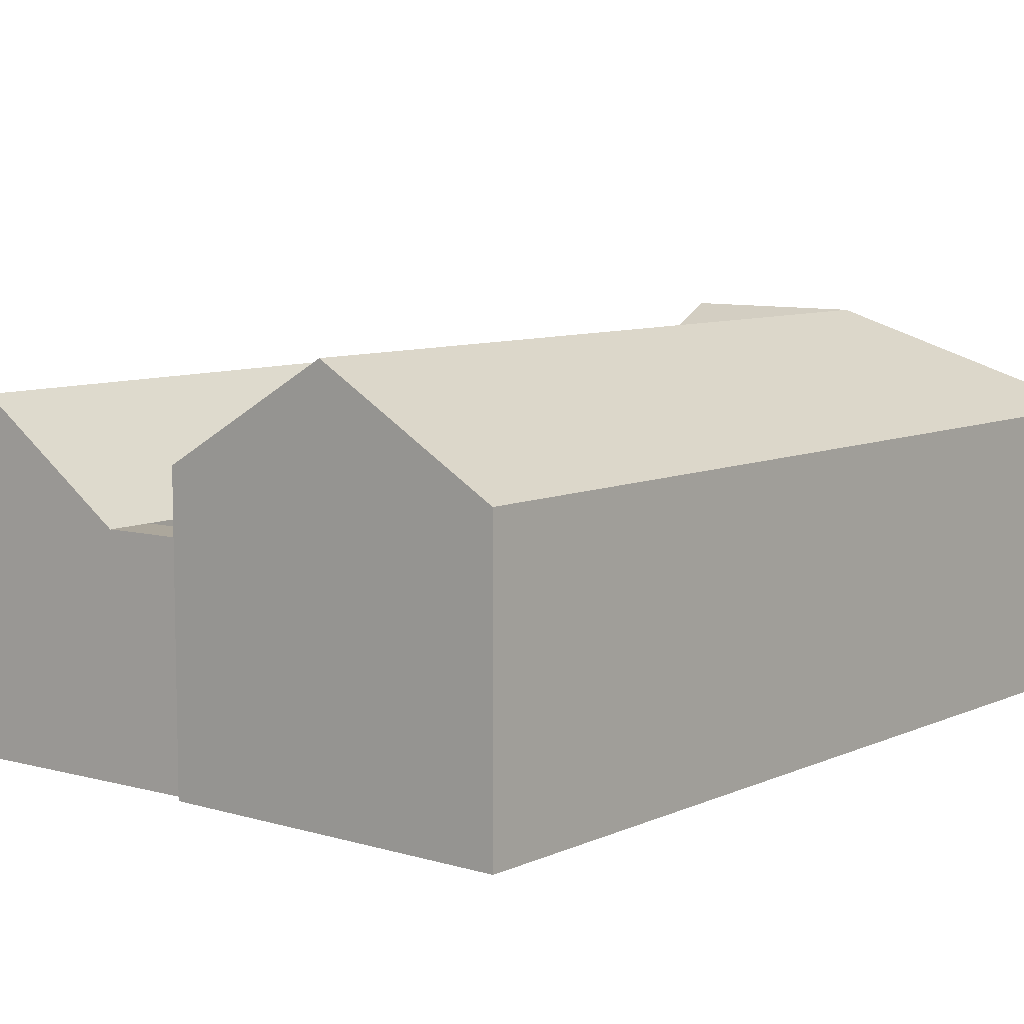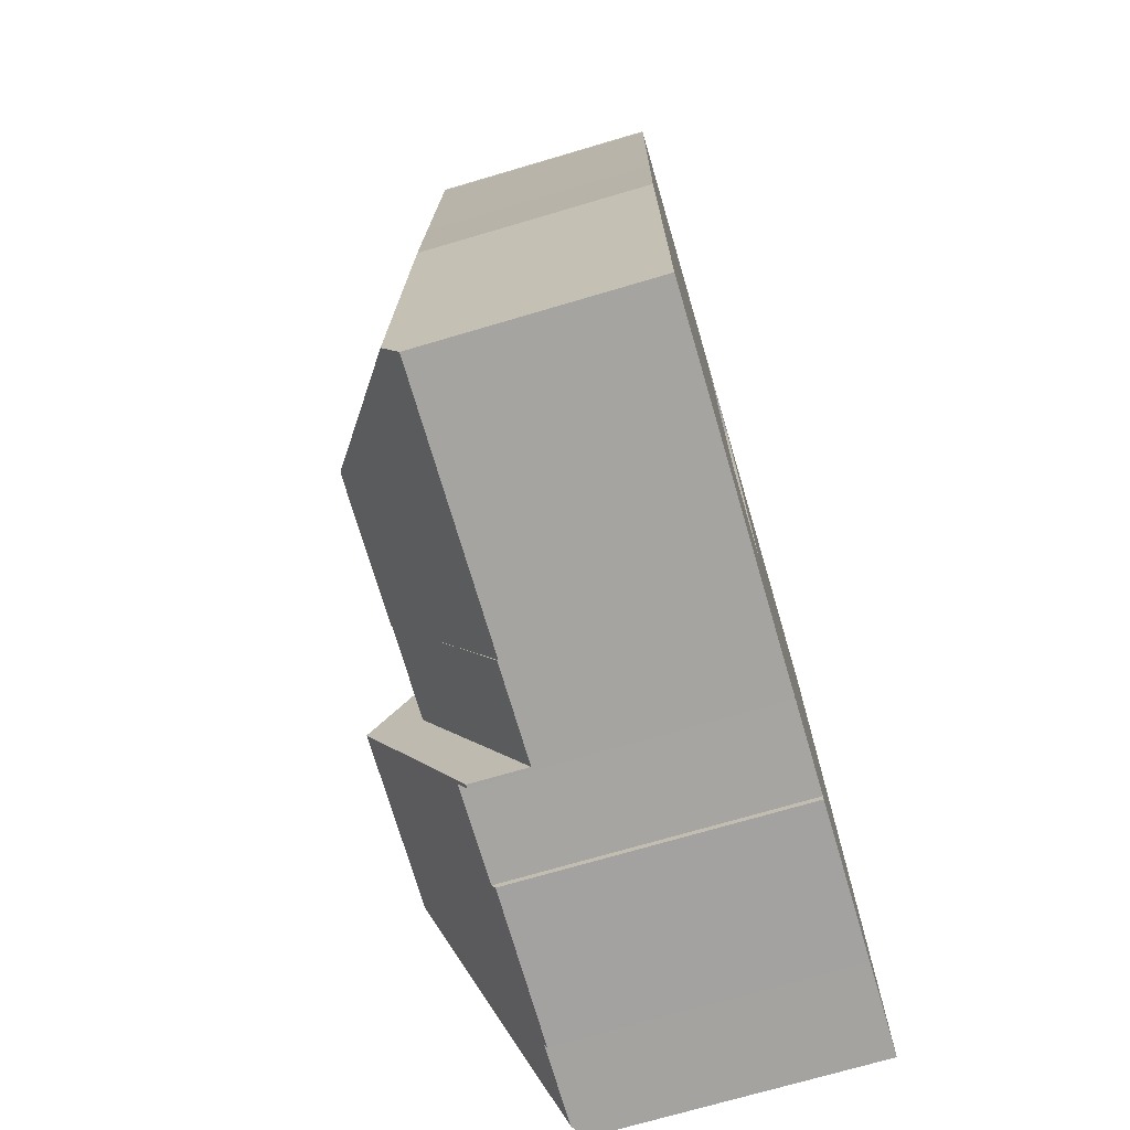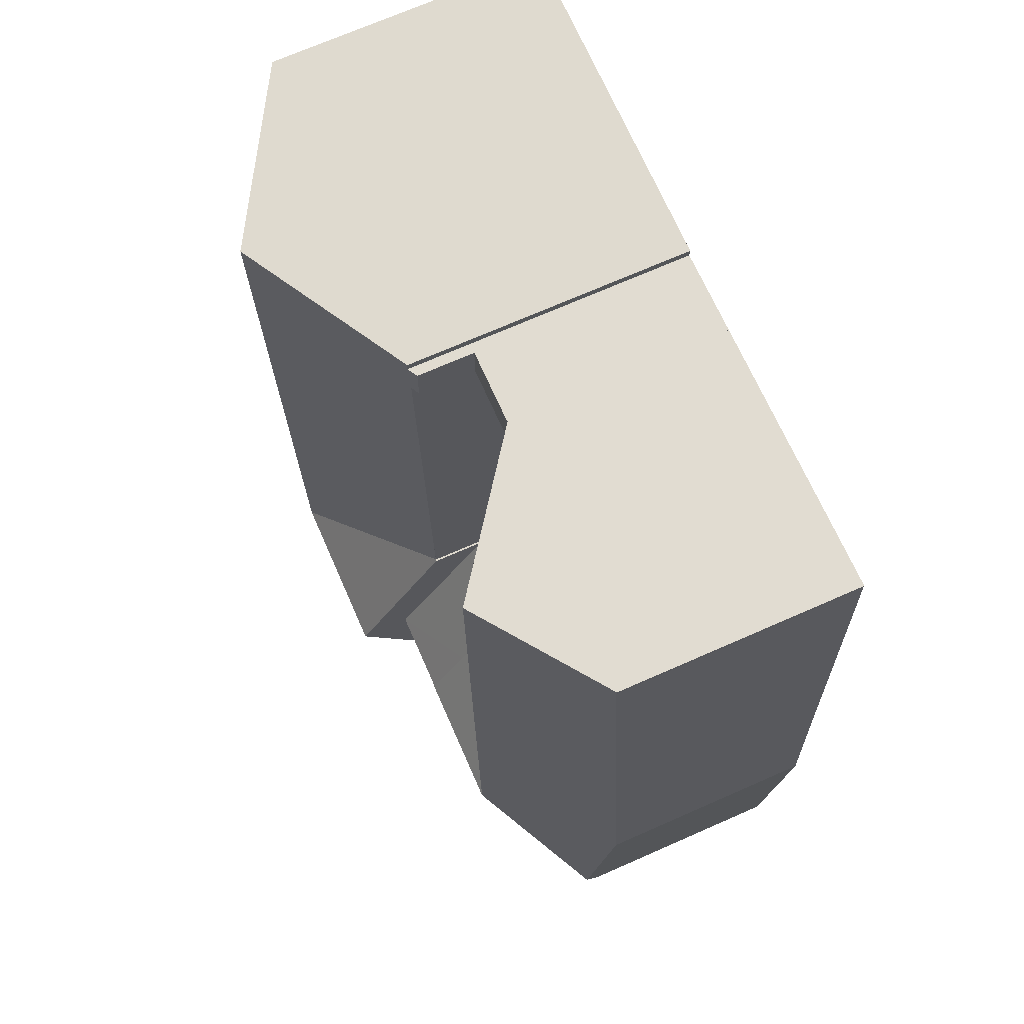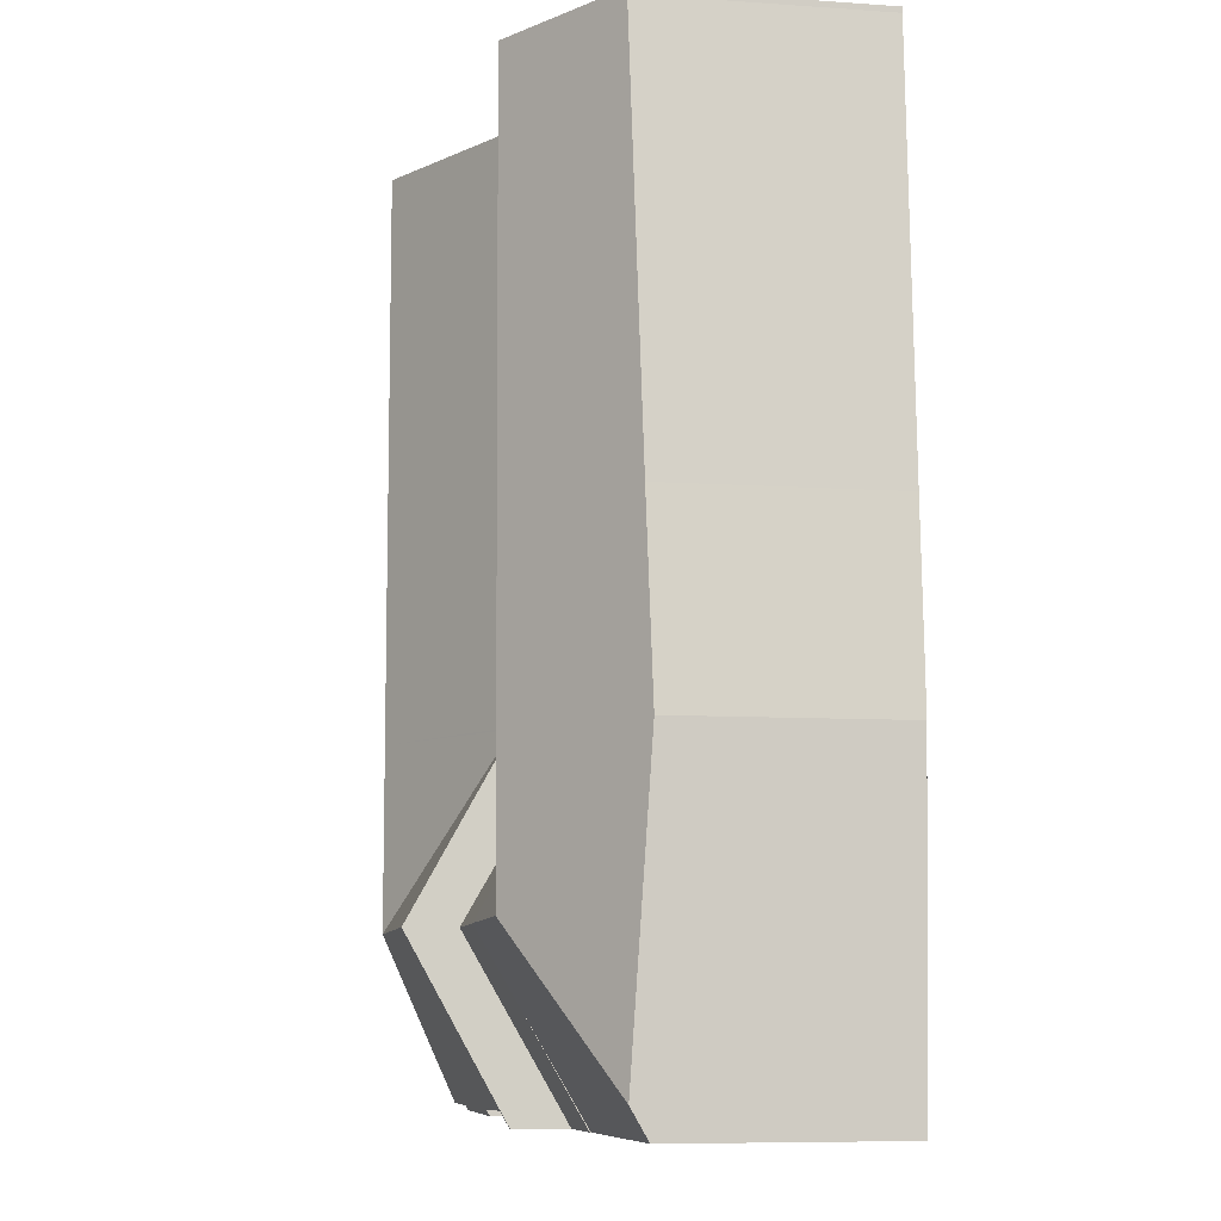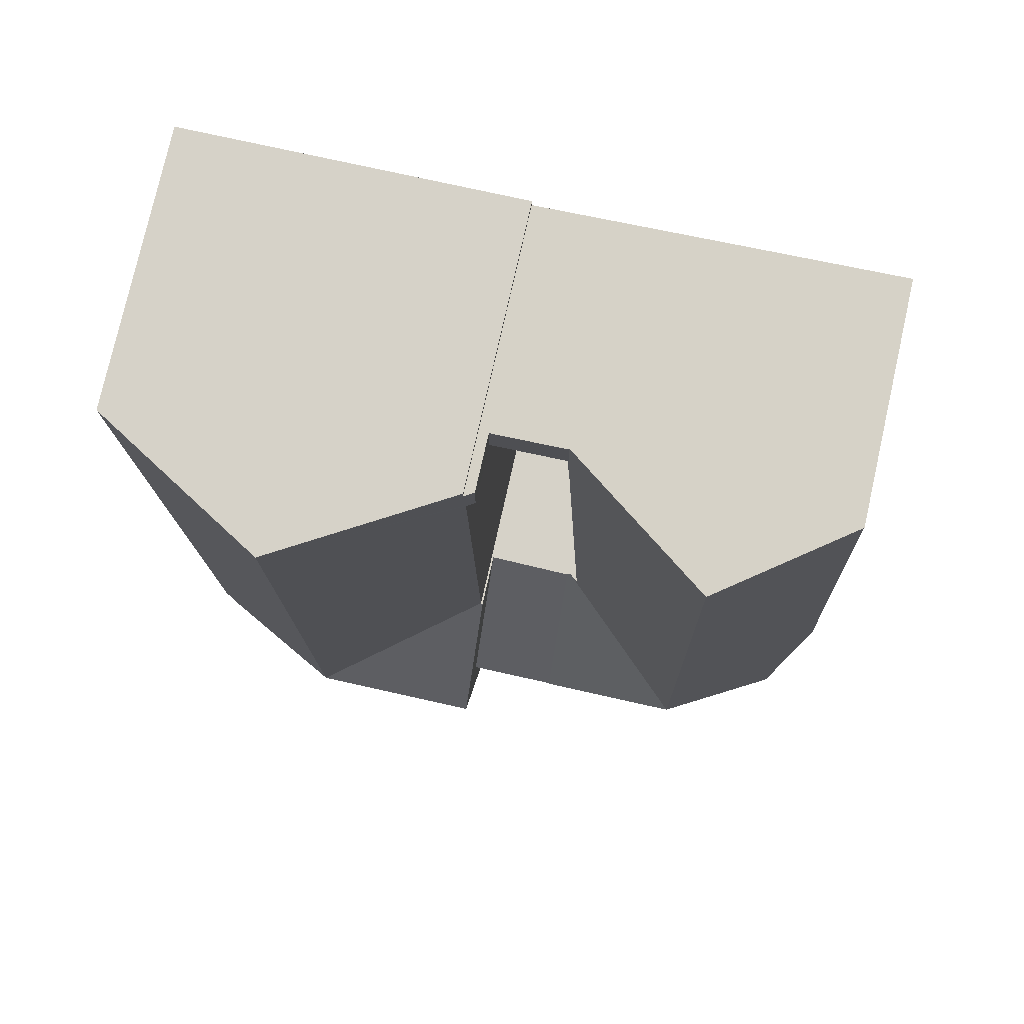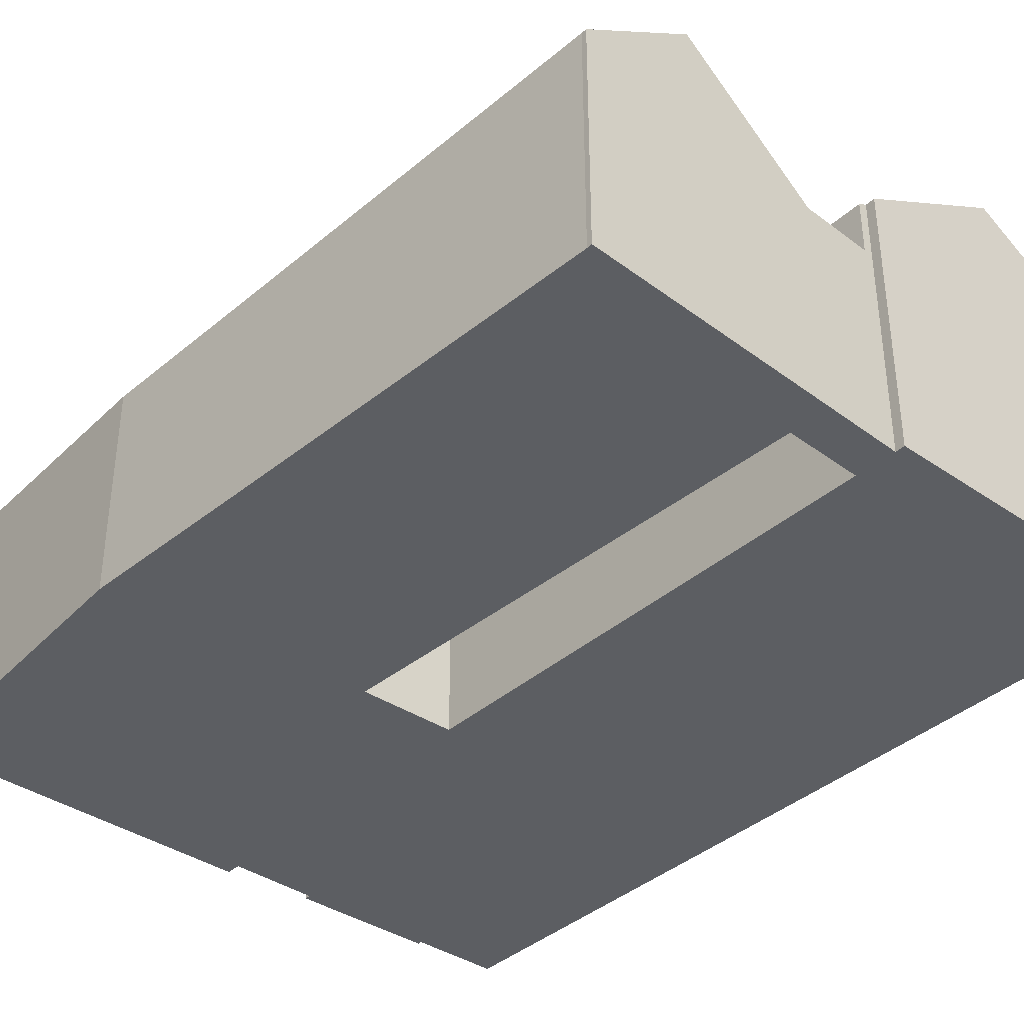
<metadata>
{"format":"obj","ext":"obj","renderer":"f3d","projection":"perspective","resolution":1024,"background":"white","views":[{"elev":8.3,"azim":39.7,"up":"+Y"},{"elev":-72.4,"azim":-73.6,"up":"+Z"},{"elev":71.5,"azim":-113.7,"up":"+Z"},{"elev":-8.3,"azim":-100.5,"up":"+Z"},{"elev":77.6,"azim":-167.3,"up":"+Z"},{"elev":-37.5,"azim":-40.8,"up":"+Y"}]}
</metadata>
<code>
v  4.635 10.5 0.991
v  1.085 7.594 19.56
v  5.06 10.5 19.34
v  1.089 7.6 19.38
v  0.352 7.288 6.036
v  0.062 7.161 1.064
v  4.499 10.5 -4.911
v  0 7.134 4.368e-16
v  0.545 7.694 -9.664
v  8.947 7.349 0.769
v  9.224 7.147 0.77
v  8.955 7.346 0.923
v  9.694 7.061 15.94
v  9.767 7.061 19.09
v  9.261 9.208 -2.773
v  9.343 7.146 0.77
v  9.209 10.5 -4.986
v  9.158 9.208 -7.199
v  9.075 7.125 -10.78
v  0.599 7.14 -10.62
v  1.089 -1.187e-15 19.38
v  0.352 -3.696e-16 6.036
v  0 0 0
v  0.062 -6.515e-17 1.064
v  1.085 -1.198e-15 19.56
v  0.599 6.501e-16 -10.62
v  0.545 5.917e-16 -9.664
v  9.767 -1.169e-15 19.09
v  5.06 -1.184e-15 19.34
v  8.947 -4.709e-17 0.769
v  9.343 -4.715e-17 0.77
v  9.224 -4.715e-17 0.77
v  9.694 -9.76e-16 15.94
v  8.955 -5.652e-17 0.923
v  9.261 1.698e-16 -2.773
v  9.075 6.6e-16 -10.78
v  9.158 4.408e-16 -7.199
v  9.209 3.053e-16 -4.986
v  17.81 12.18 -5.123
v  12.21 8.945 0.781
v  12.21 8.93 0.807
v  14.28 10.13 19.25
v  12.46 9.077 18.94
v  12.45 9.07 19.27
v  12.15 8.895 17.58
v  12.15 8.895 18.96
v  17.81 12.18 19.21
v  12.41 9.045 17.57
v  17.81 12.18 0.781
v  12.21 8.931 0.871
v  23.36 8.953 19.14
v  23.37 8.953 0.693
v  23.37 8.953 -10.52
v  22.91 9.222 -10.52
v  20.29 9.213 -10.49
v  15.33 9.103 -10.61
v  15.32 9.22 -10.4
v  20.3 9.133 -10.64
v  12.16 8.95 -10.84
v  12.15 12.18 -5.033
v  12.27 8.95 -10.84
v  12.27 9.241 -10.31
v  14.28 9.227 -10.37
v  12.15 8.945 0.781
v  12.15 -4.782e-17 0.781
v  12.21 -4.782e-17 0.781
v  12.46 -1.16e-15 18.94
v  12.15 -1.161e-15 18.96
v  12.45 -1.18e-15 19.27
v  23.36 -1.172e-15 19.14
v  14.28 -1.179e-15 19.25
v  17.81 -1.176e-15 19.21
v  12.41 -1.076e-15 17.57
v  12.21 -4.941e-17 0.807
v  12.21 -5.333e-17 0.871
v  12.15 -1.076e-15 17.58
v  15.32 6.369e-16 -10.4
v  15.33 6.499e-16 -10.61
v  12.15 3.082e-16 -5.033
v  12.16 6.636e-16 -10.84
v  20.29 6.426e-16 -10.49
v  23.37 6.443e-16 -10.52
v  22.91 6.441e-16 -10.52
v  20.3 6.514e-16 -10.64
v  12.27 6.316e-16 -10.31
v  14.28 6.351e-16 -10.37
v  12.27 6.637e-16 -10.84
v  23.37 -4.243e-17 0.693
v  12.16 7.153 -10.84
v  9.209 10.47 -4.986
v  12.15 10.47 -5.033
v  9.075 7.158 -10.78
v  12.15 7.147 0.781
v  9.343 7.179 0.77
v  9.767 7.087 19.09
v  9.78 7.088 17.69
v  9.694 7.088 15.94
v  12.15 7.088 17.58
v  12.05 7.087 18.96
v  12.15 7.087 18.96
v  12.05 -1.161e-15 18.96
v  9.78 -1.083e-15 17.69
g defaultobject
f 1 2 3
f 2 1 4
f 4 1 5
f 5 1 6
f 6 1 7
f 6 7 8
f 8 7 9
f 1 10 7
f 11 7 10
f 12 10 1
f 13 12 1
f 3 13 1
f 14 13 3
f 15 11 16
f 11 15 7
f 7 15 17
f 18 7 17
f 7 18 19
f 7 19 20
f 7 20 9
f 5 21 4
f 21 5 22
f 22 5 6
f 22 6 8
f 22 8 23
f 22 23 24
f 21 2 4
f 2 21 25
f 20 8 9
f 8 20 26
f 8 26 23
f 23 26 27
f 2 14 3
f 14 2 25
f 14 25 28
f 28 25 29
f 30 11 10
f 11 30 16
f 16 30 31
f 31 30 32
f 28 13 14
f 13 28 33
f 33 12 13
f 12 33 34
f 12 34 10
f 10 34 30
f 31 15 16
f 15 31 17
f 17 31 18
f 18 31 19
f 19 31 35
f 19 35 36
f 36 35 37
f 37 35 38
f 19 26 20
f 26 19 36
f 37 26 36
f 26 37 27
f 27 37 23
f 23 37 38
f 23 38 35
f 23 35 31
f 23 31 30
f 23 30 24
f 30 31 32
f 24 30 34
f 24 34 33
f 24 33 22
f 22 33 21
f 21 33 28
f 21 28 29
f 21 29 25
f 39 40 41
f 42 43 44
f 43 45 46
f 45 43 42
f 45 42 47
f 45 47 48
f 48 47 49
f 48 49 50
f 50 49 41
f 41 49 39
f 51 49 47
f 49 51 52
f 49 52 39
f 39 52 53
f 39 53 54
f 55 39 54
f 56 57 58
f 39 58 57
f 55 58 39
f 59 60 61
f 62 61 60
f 63 62 60
f 39 63 60
f 57 63 39
f 40 60 64
f 60 40 39
f 65 40 64
f 40 65 66
f 46 67 43
f 67 46 68
f 69 42 44
f 42 69 47
f 47 69 51
f 51 69 70
f 70 69 71
f 70 71 72
f 66 41 40
f 41 66 48
f 48 66 73
f 73 66 74
f 73 74 75
f 48 50 41
f 76 46 45
f 46 76 68
f 67 44 43
f 44 67 69
f 56 77 57
f 77 56 78
f 59 64 60
f 64 59 65
f 65 59 79
f 79 59 80
f 73 45 48
f 45 73 76
f 53 55 54
f 55 53 81
f 81 53 82
f 81 82 83
f 84 56 58
f 56 84 78
f 77 63 57
f 63 77 62
f 62 77 85
f 85 77 86
f 87 59 61
f 59 87 80
f 70 52 51
f 52 70 88
f 52 88 53
f 53 88 82
f 81 58 55
f 58 81 84
f 85 61 62
f 61 85 87
f 84 77 78
f 77 84 79
f 79 84 65
f 65 84 81
f 65 81 83
f 65 83 82
f 65 82 66
f 66 82 88
f 66 88 75
f 75 88 73
f 73 88 70
f 73 70 67
f 73 67 68
f 67 70 69
f 69 70 71
f 71 70 72
f 68 76 73
f 87 79 80
f 79 87 85
f 79 85 86
f 79 86 77
f 89 90 91
f 90 89 18
f 18 89 92
f 93 15 94
f 15 93 91
f 15 91 90
f 36 18 92
f 18 36 90
f 90 36 15
f 15 36 94
f 94 36 37
f 94 37 35
f 94 35 31
f 35 37 38
f 31 93 94
f 93 31 65
f 65 91 93
f 91 65 89
f 89 65 79
f 89 79 80
f 89 36 92
f 36 89 80
f 31 79 65
f 79 31 35
f 79 35 38
f 79 38 80
f 80 38 37
f 80 37 36
f 95 96 97
f 96 95 98
f 98 95 99
f 98 99 100
f 28 99 95
f 99 28 100
f 100 28 68
f 68 28 101
f 100 76 98
f 76 100 68
f 102 97 96
f 97 102 33
f 76 96 98
f 96 76 102
f 33 95 97
f 95 33 28
f 101 76 68
f 76 101 28
f 76 28 102
f 102 28 33

</code>
